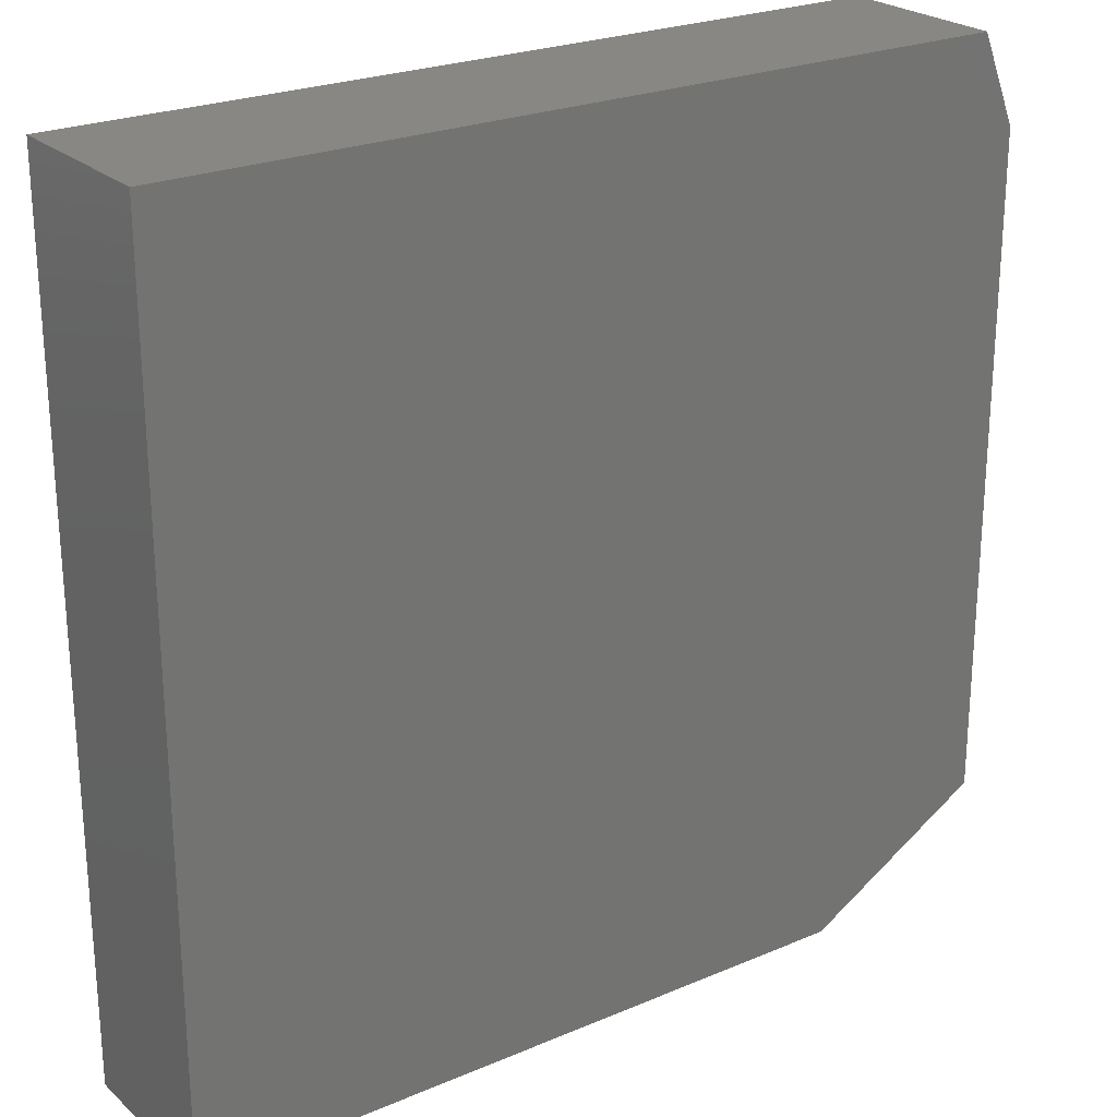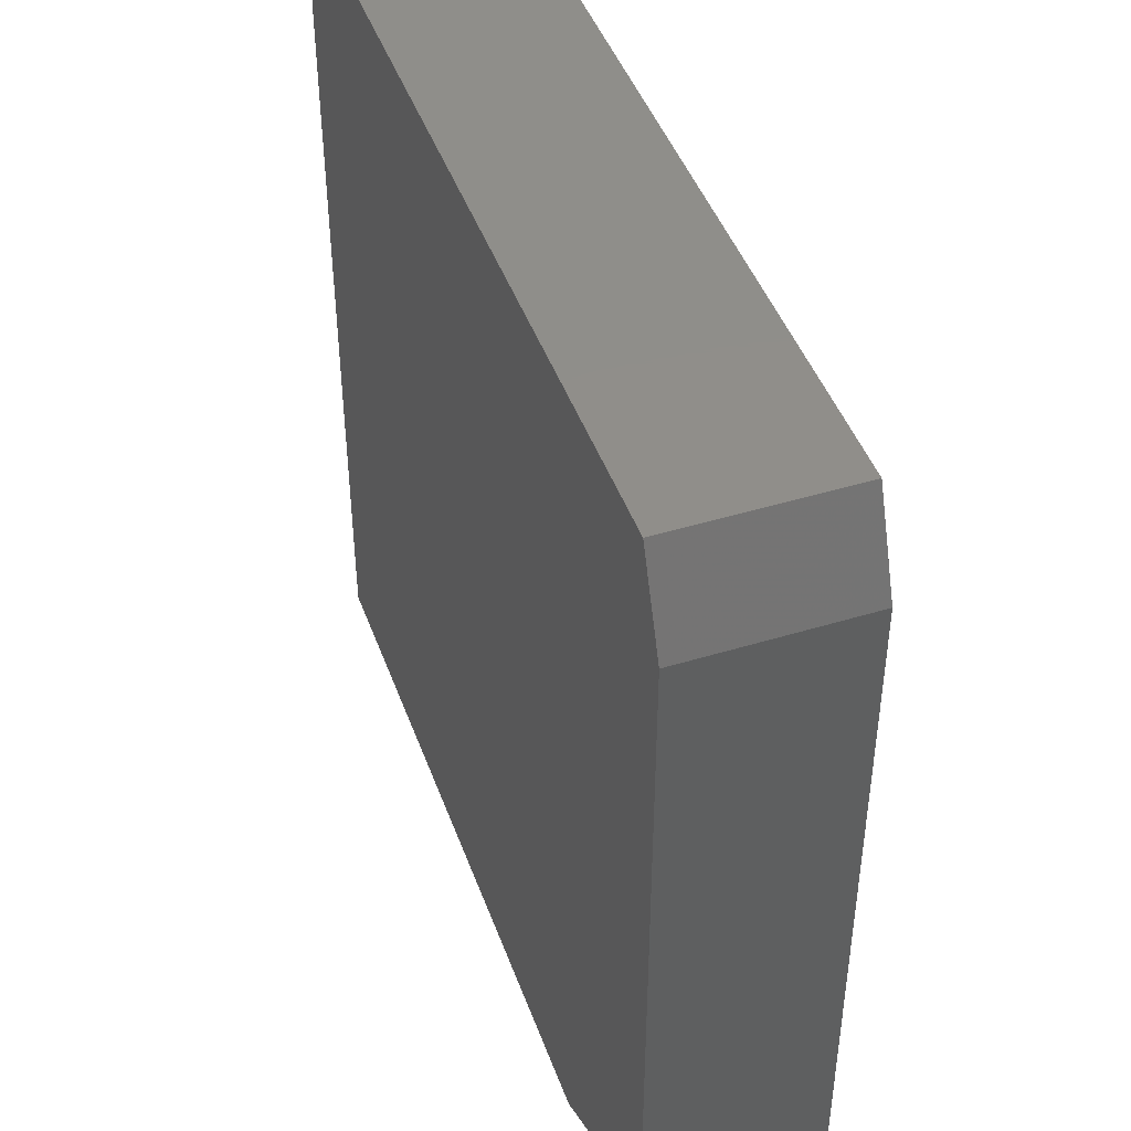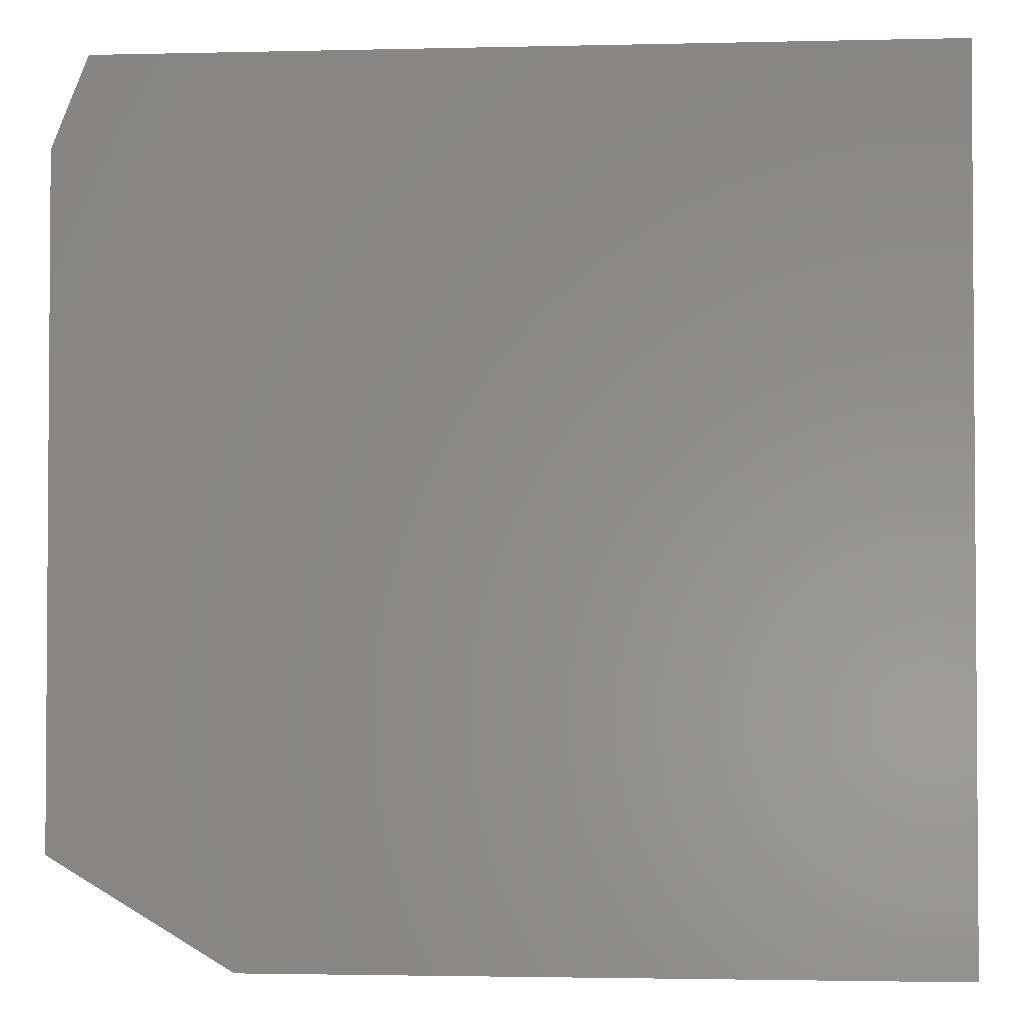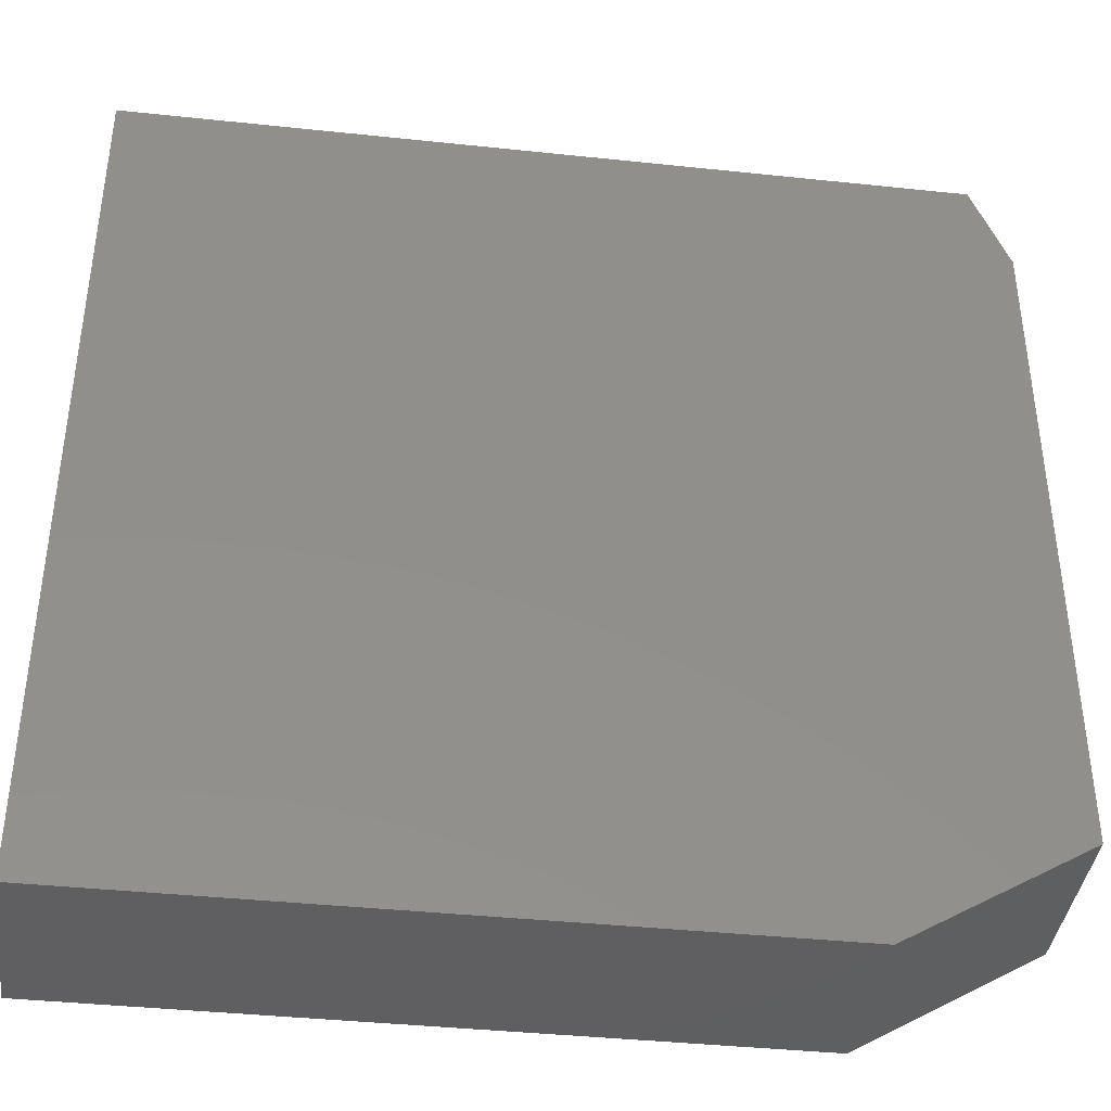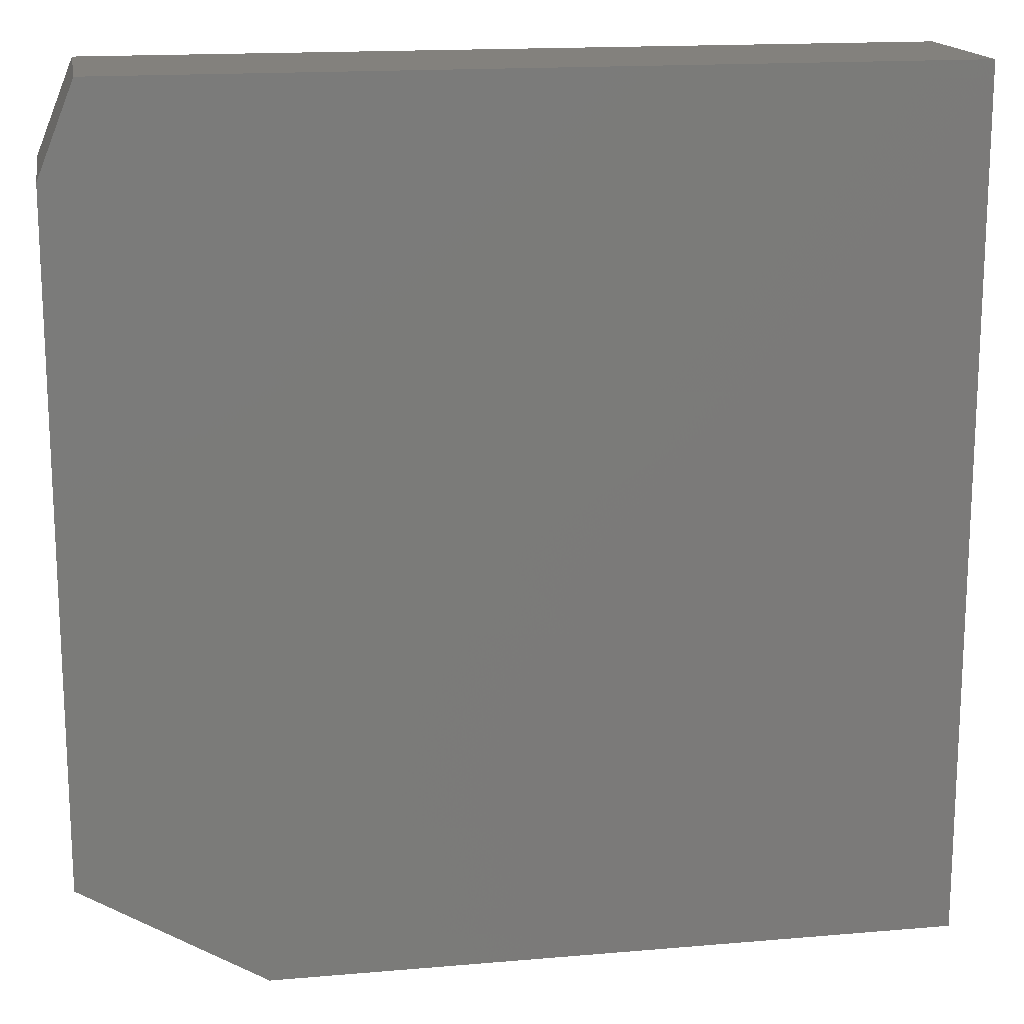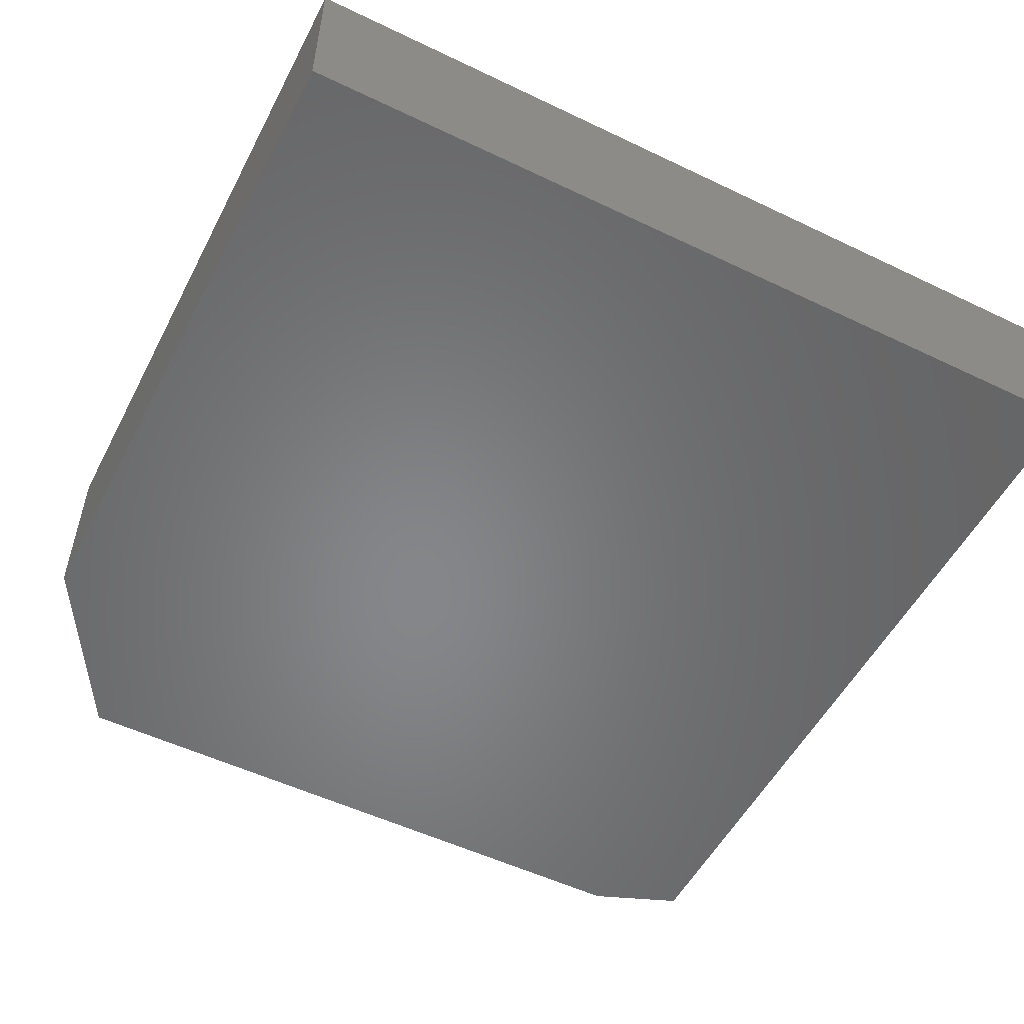
<metadata>
{"format":"stl","ext":"stl","renderer":"f3d","projection":"perspective","resolution":1024,"background":"white","views":[{"elev":24.2,"azim":144.9,"up":"+Y"},{"elev":45.3,"azim":-109.4,"up":"+Y"},{"elev":-2.4,"azim":4.8,"up":"+Y"},{"elev":-39.6,"azim":172.5,"up":"+Y"},{"elev":16.2,"azim":-10.1,"up":"+Y"},{"elev":-53.3,"azim":62.9,"up":"+Z"}]}
</metadata>
<code>
# stl→obj: 12 verts, 20 faces
v 0 0.6719 0.1484
v 0.75 0.75 0.1484
v 0.03125 0.75 0.1484
v 0.75 0 0.1484
v 0 0.09375 0.1484
v 0.1562 0 0.1484
v 0.03125 0.75 0
v 0.75 0.75 0
v 0 0.6719 0
v 0.1562 0 0
v 0 0.09375 0
v 0.75 0 0
f 1 2 3
f 2 1 4
f 4 1 5
f 4 5 6
f 7 8 9
f 10 11 12
f 12 11 9
f 12 9 8
f 1 9 5
f 5 9 11
f 6 10 4
f 4 10 12
f 5 11 6
f 6 11 10
f 2 8 3
f 3 8 7
f 3 7 1
f 1 7 9
f 4 12 2
f 2 12 8

</code>
